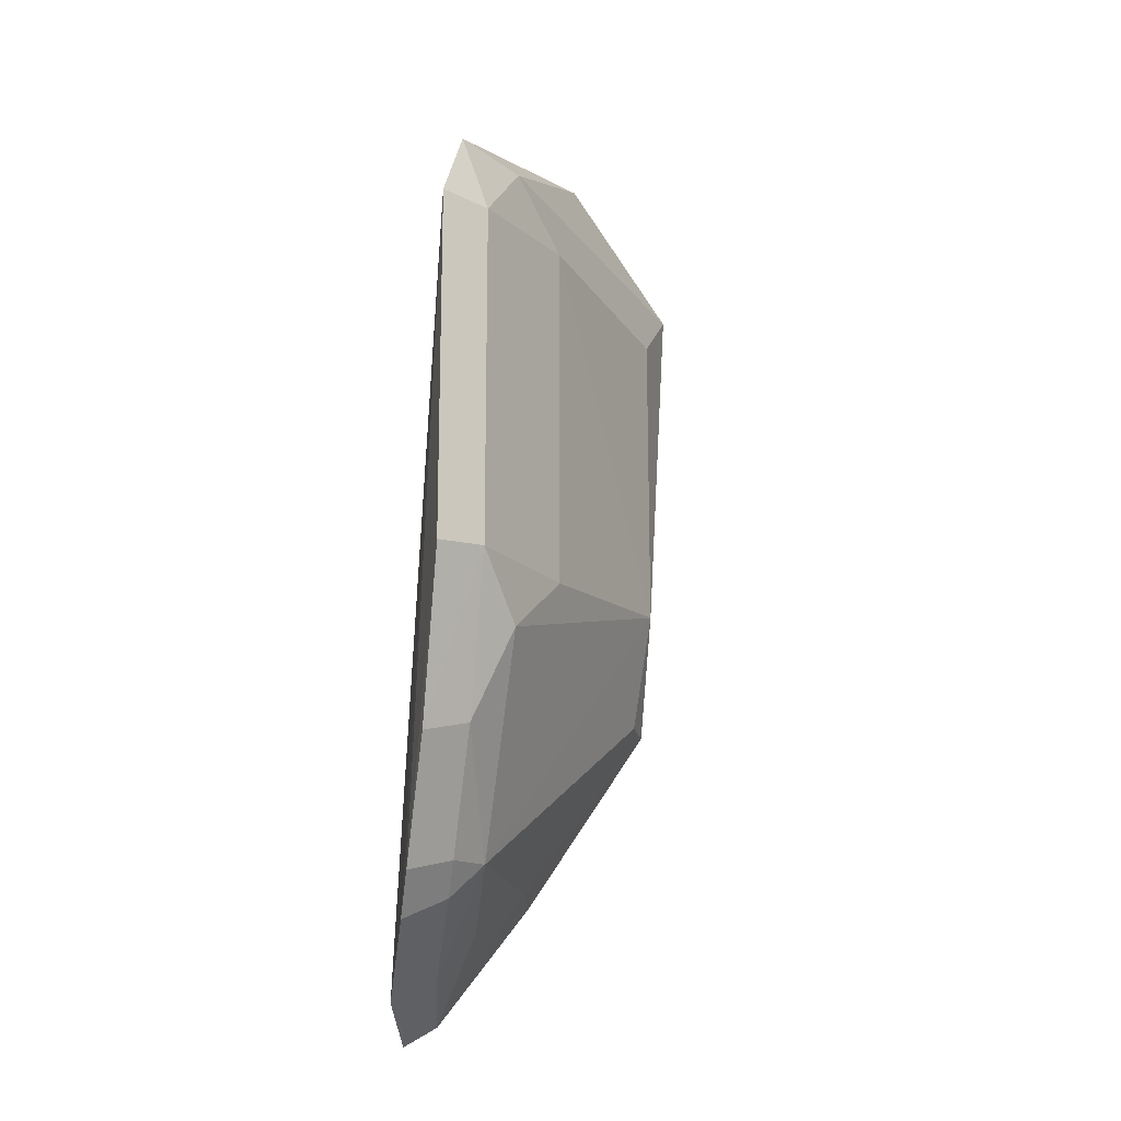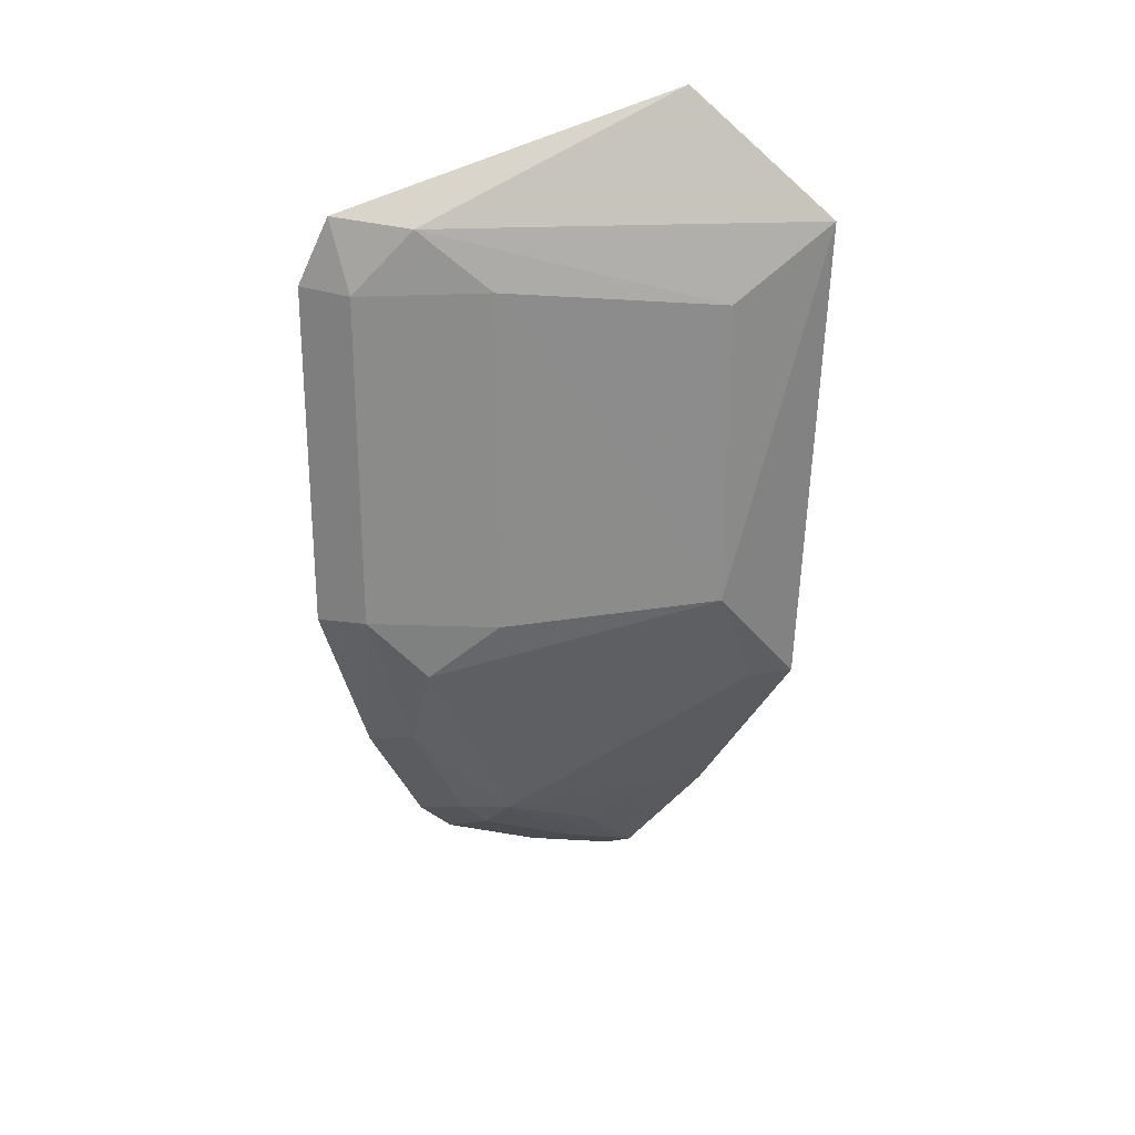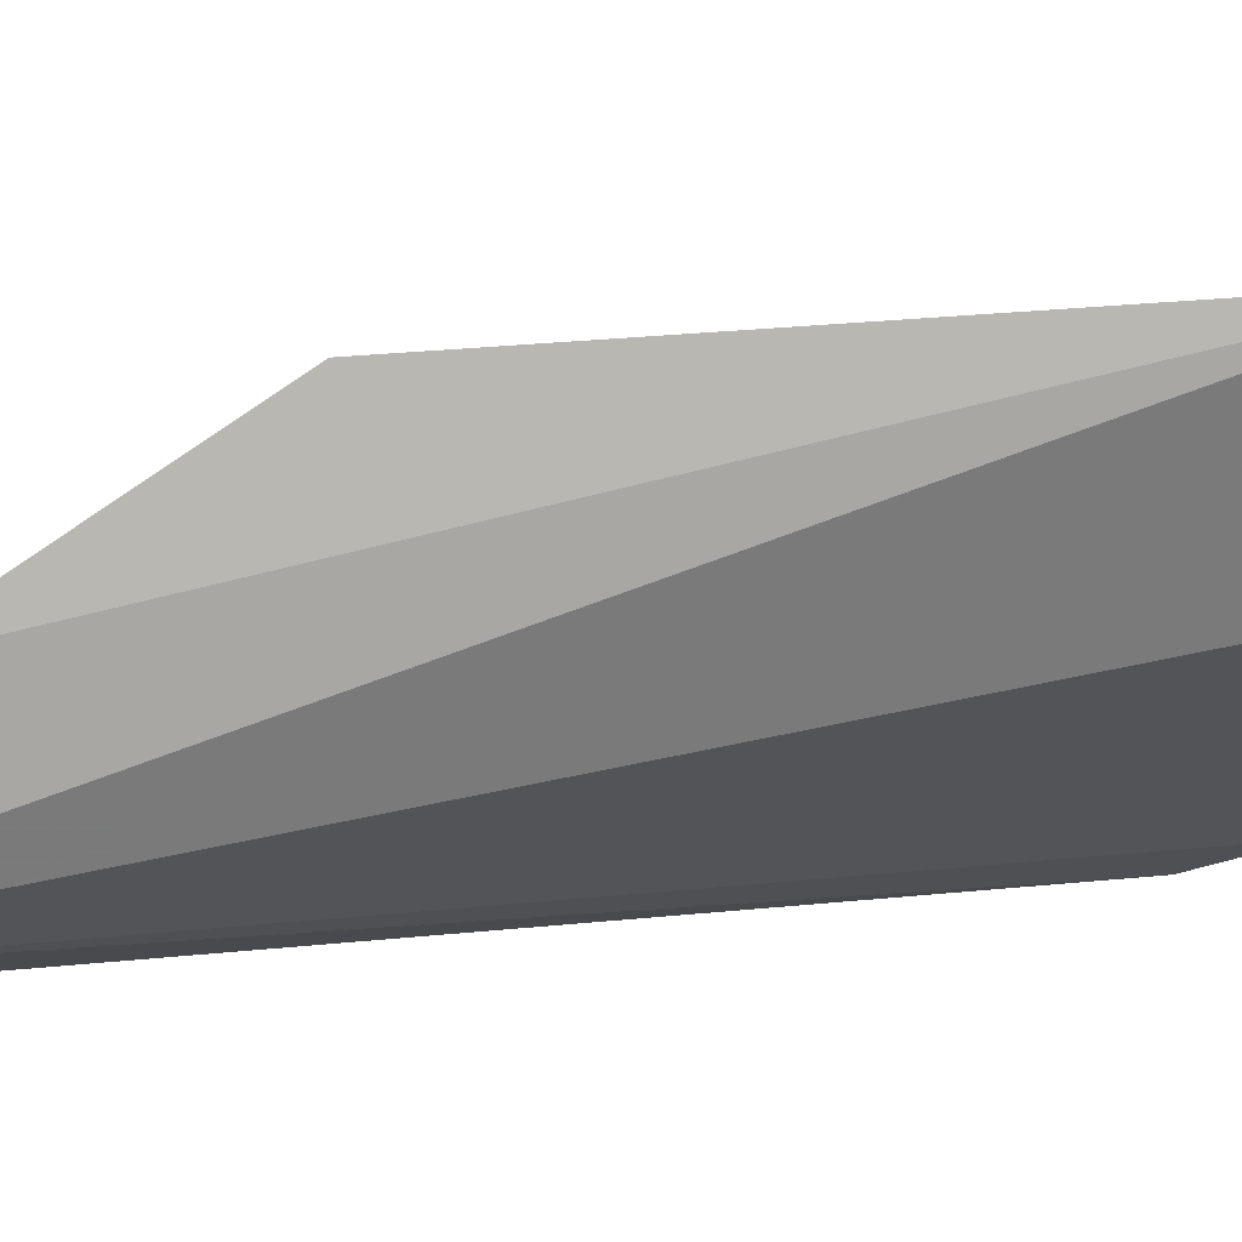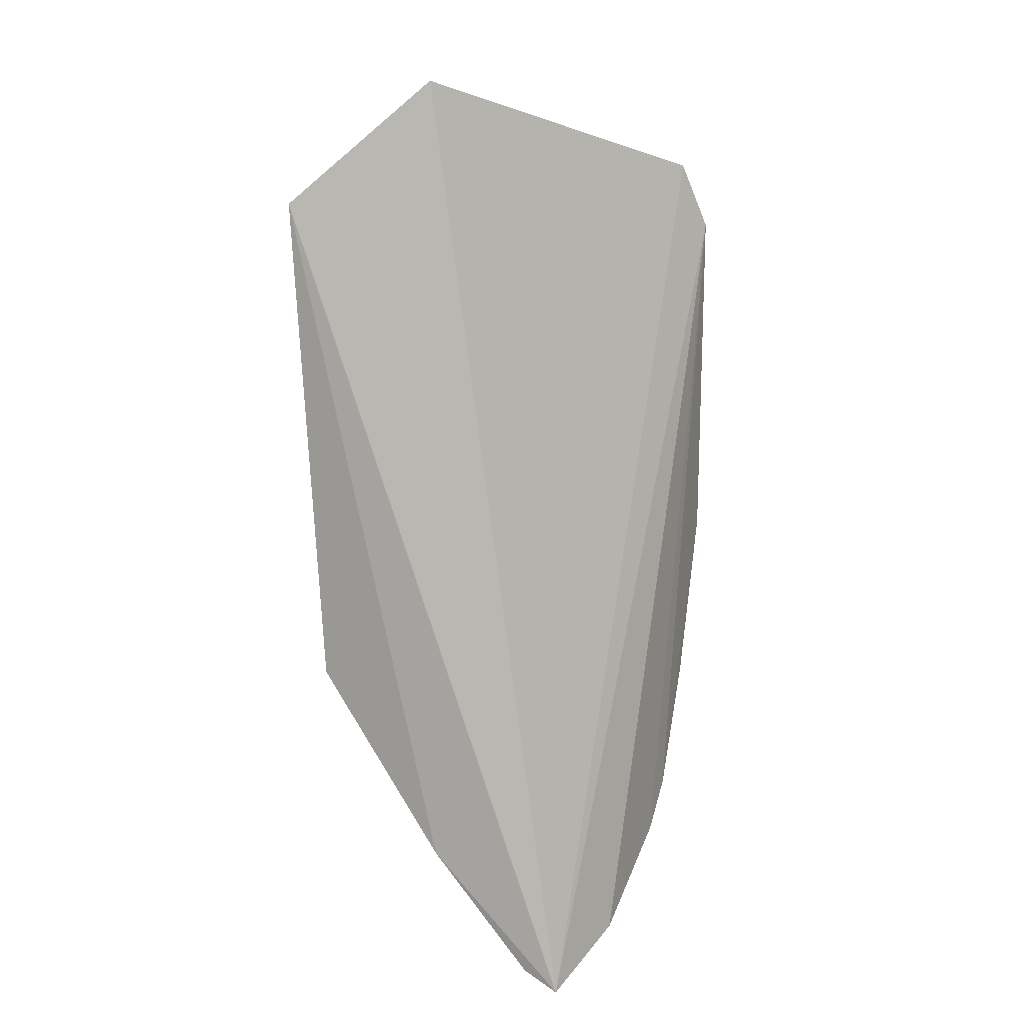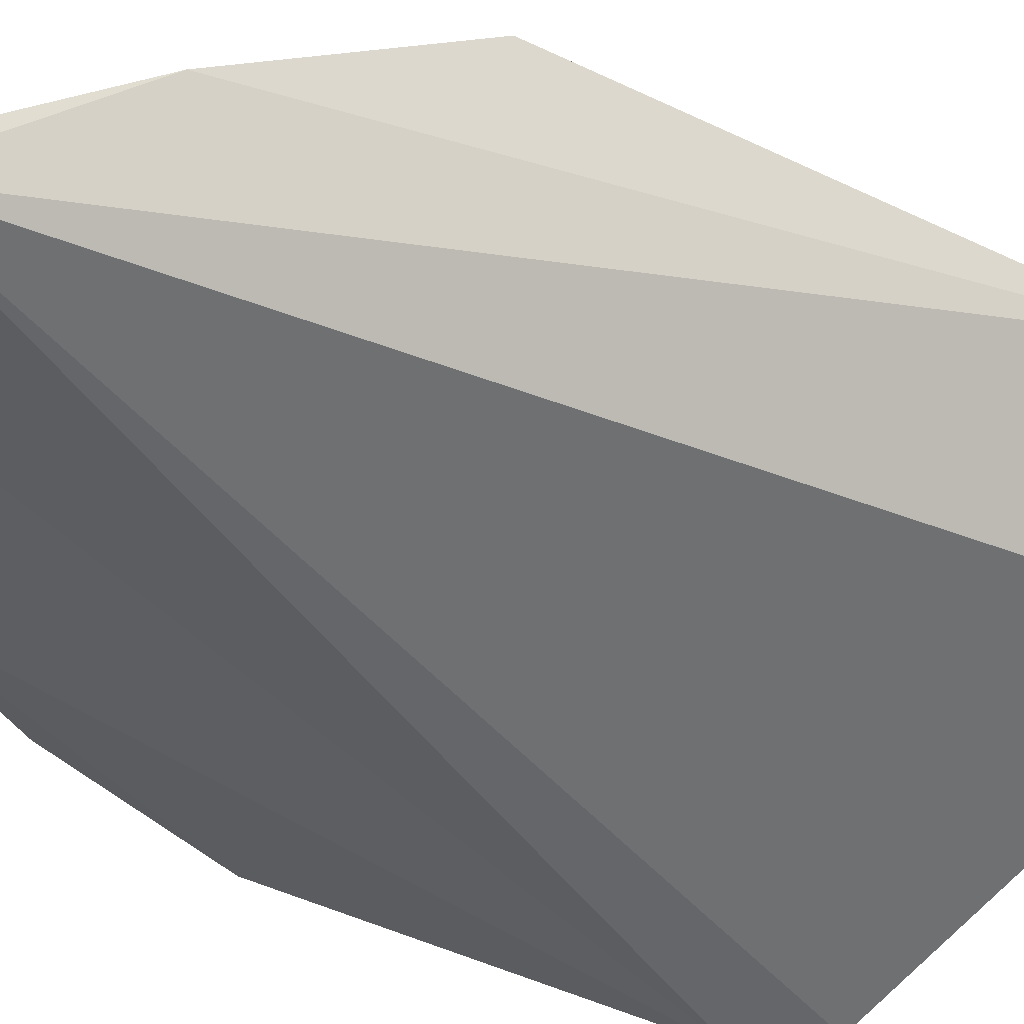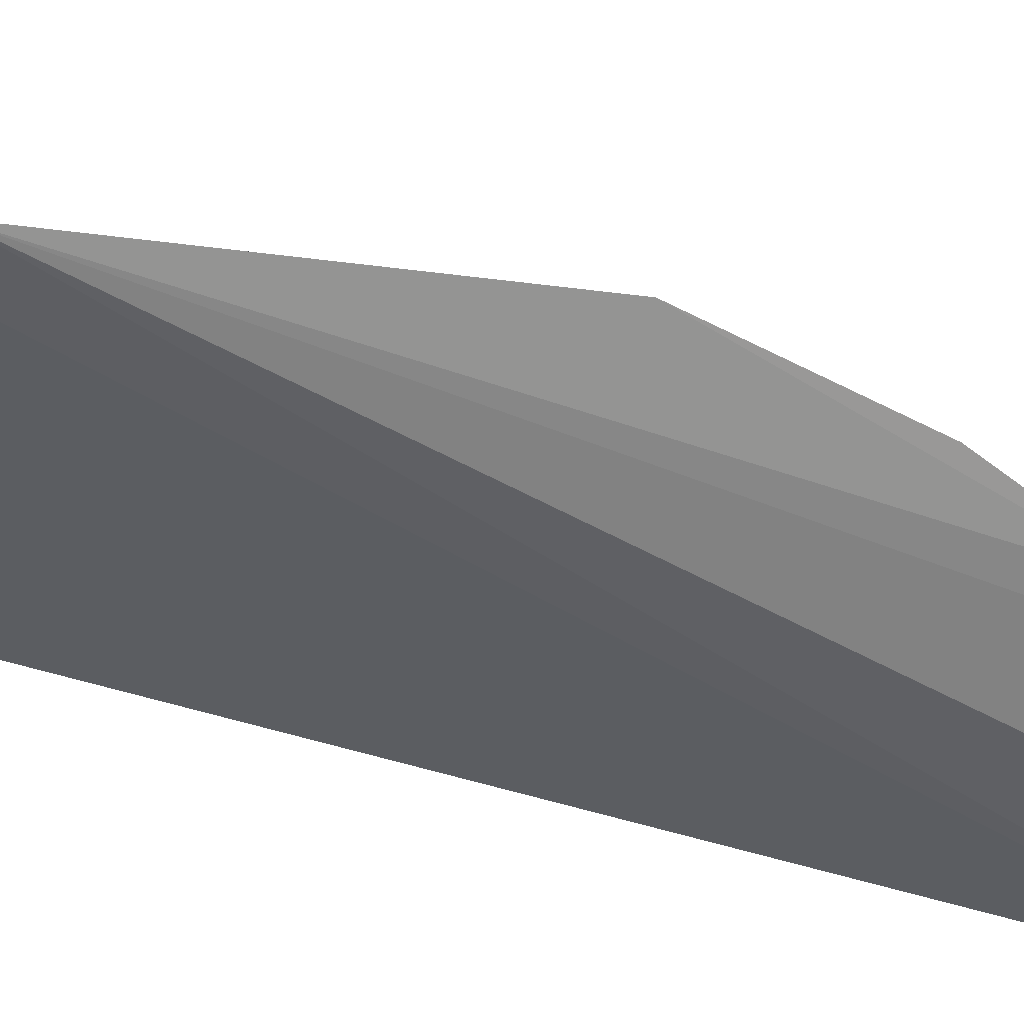
<metadata>
{"format":"obj","ext":"obj","renderer":"f3d","projection":"perspective","resolution":1024,"background":"white","views":[{"elev":-16.7,"azim":-100.6,"up":"+Y"},{"elev":26.3,"azim":-41.9,"up":"+Y"},{"elev":5.3,"azim":84.6,"up":"+Z"},{"elev":16.2,"azim":113.6,"up":"+Y"},{"elev":-37.2,"azim":55.2,"up":"+Z"},{"elev":-63.6,"azim":-97.0,"up":"+Z"}]}
</metadata>
<code>
v -0.06048 -0.1494 0.006541
v -0.05963 -0.1443 0.01524
v -0.1552 -0.04333 0.001196
v -0.07609 0.08629 0.04828
v -0.05666 0.05666 0.07832
v -0.1552 0.0437 0.001171
v -0.1238 -0.1134 -0.000649
v -0.05608 -0.1132 0.03945
v -0.1495 0.06043 0.006387
v -0.1138 -0.1235 -0.0005951
v -0.07966 -0.03841 0.06802
v -0.1371 0.05835 0.02222
v -0.08121 -0.1349 0.01211
v -0.08451 -0.1404 0.000505
v -0.05511 -0.06611 0.07066
v -0.1371 -0.05799 0.02225
v -0.07959 0.03874 0.06793
v -0.1489 0.04265 0.01288
v -0.1096 -0.1096 0.0197
v -0.1406 -0.08409 0.000451
v -0.149 -0.04229 0.01291
v -0.1244 0.04361 0.03505
v -0.08328 -0.1232 0.02152
v -0.06998 -0.1111 0.03583
v -0.1105 -0.118 0.01101
v -0.0656 -0.0656 0.06634
v -0.1351 -0.08079 0.01206
v -0.1244 -0.04324 0.03507
v -0.1183 -0.1101 0.01096
f 5 1 4
f 7 3 6
f 8 2 1
f 8 1 5
f 9 4 1
f 9 1 6
f 10 7 6
f 12 5 4
f 12 4 9
f 13 1 2
f 14 10 6
f 14 6 1
f 14 13 10
f 14 1 13
f 15 8 5
f 15 5 11
f 17 11 5
f 17 5 12
f 18 12 9
f 18 9 6
f 19 13 2
f 19 11 16
f 20 3 7
f 21 3 20
f 21 18 6
f 21 6 3
f 22 17 12
f 22 12 18
f 22 11 17
f 22 18 21
f 23 19 2
f 24 8 15
f 24 15 19
f 24 19 23
f 24 23 2
f 24 2 8
f 25 10 13
f 25 13 19
f 25 7 10
f 26 19 15
f 26 15 11
f 26 11 19
f 27 19 16
f 27 21 20
f 27 16 21
f 28 22 21
f 28 21 16
f 28 16 11
f 28 11 22
f 29 25 19
f 29 7 25
f 29 19 27
f 29 27 20
f 29 20 7

</code>
